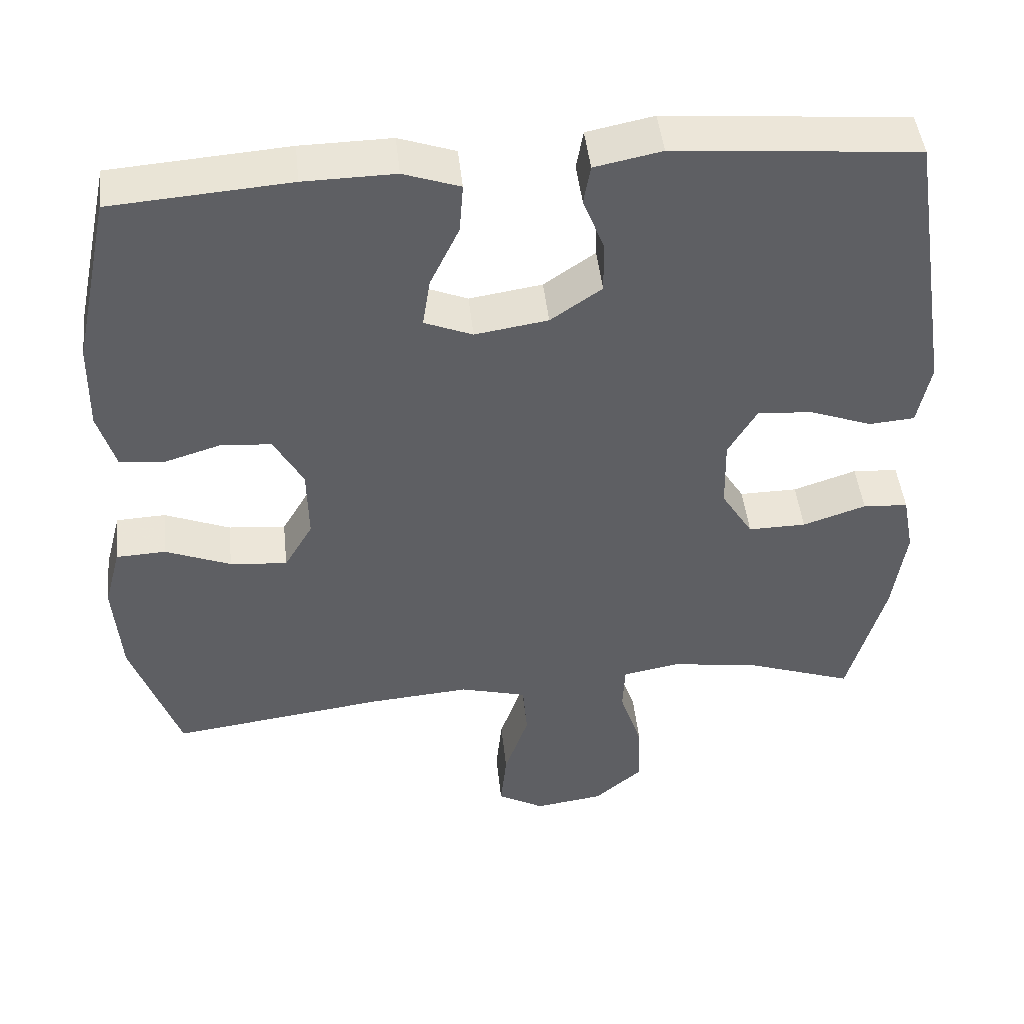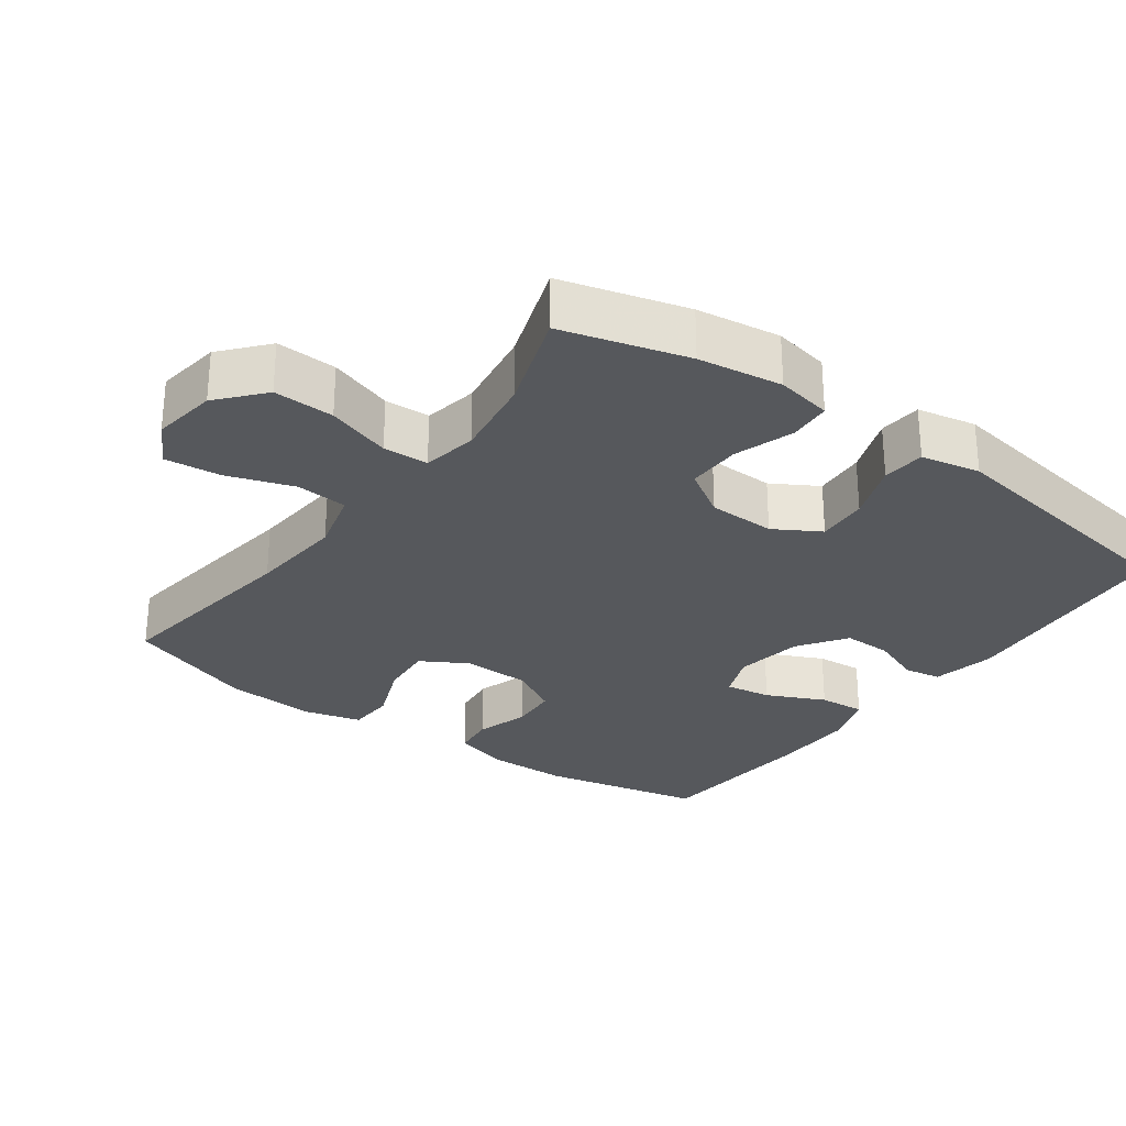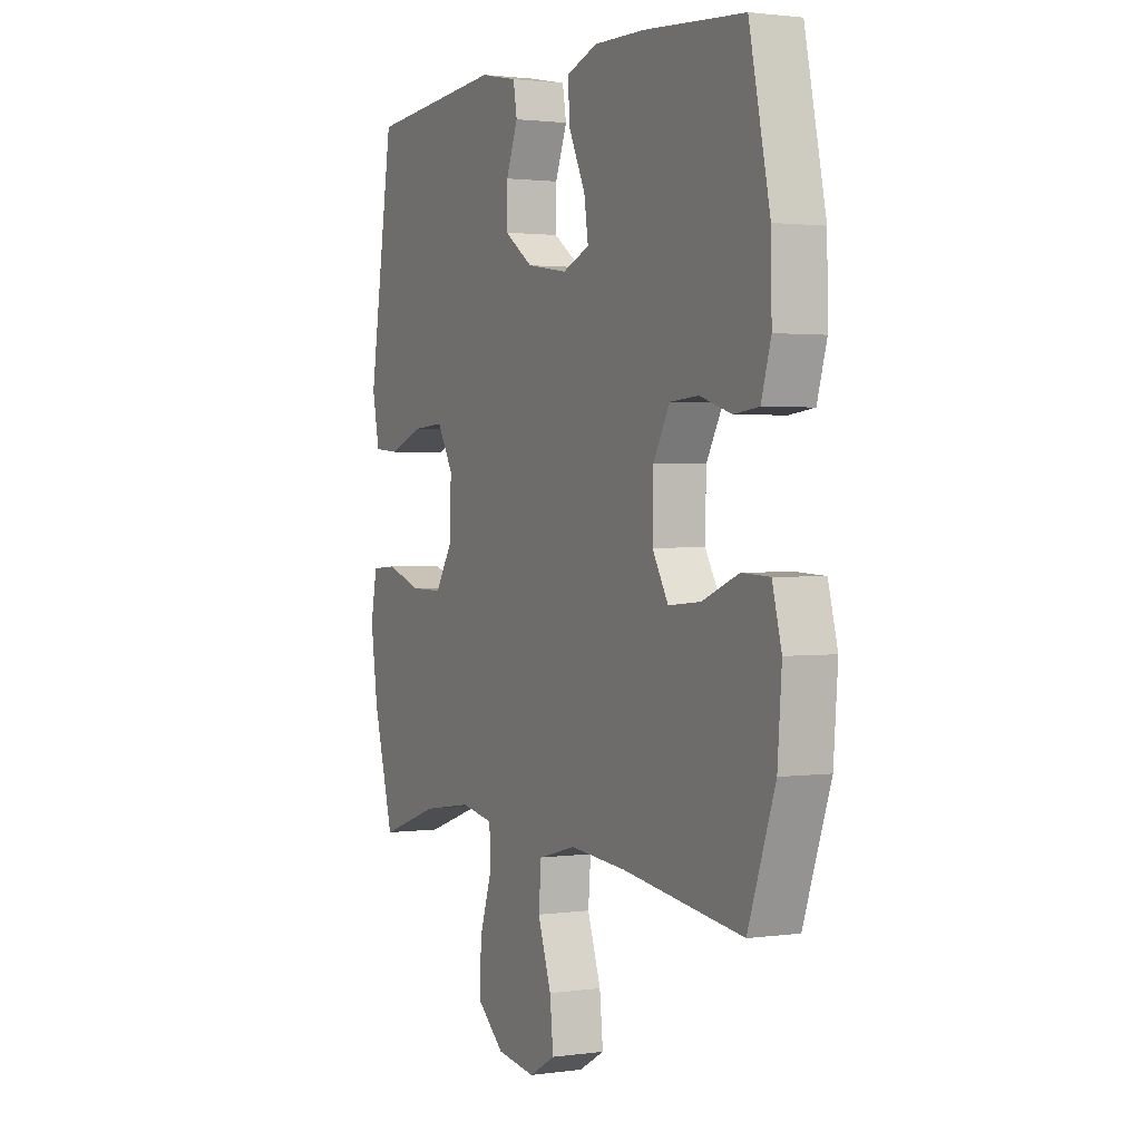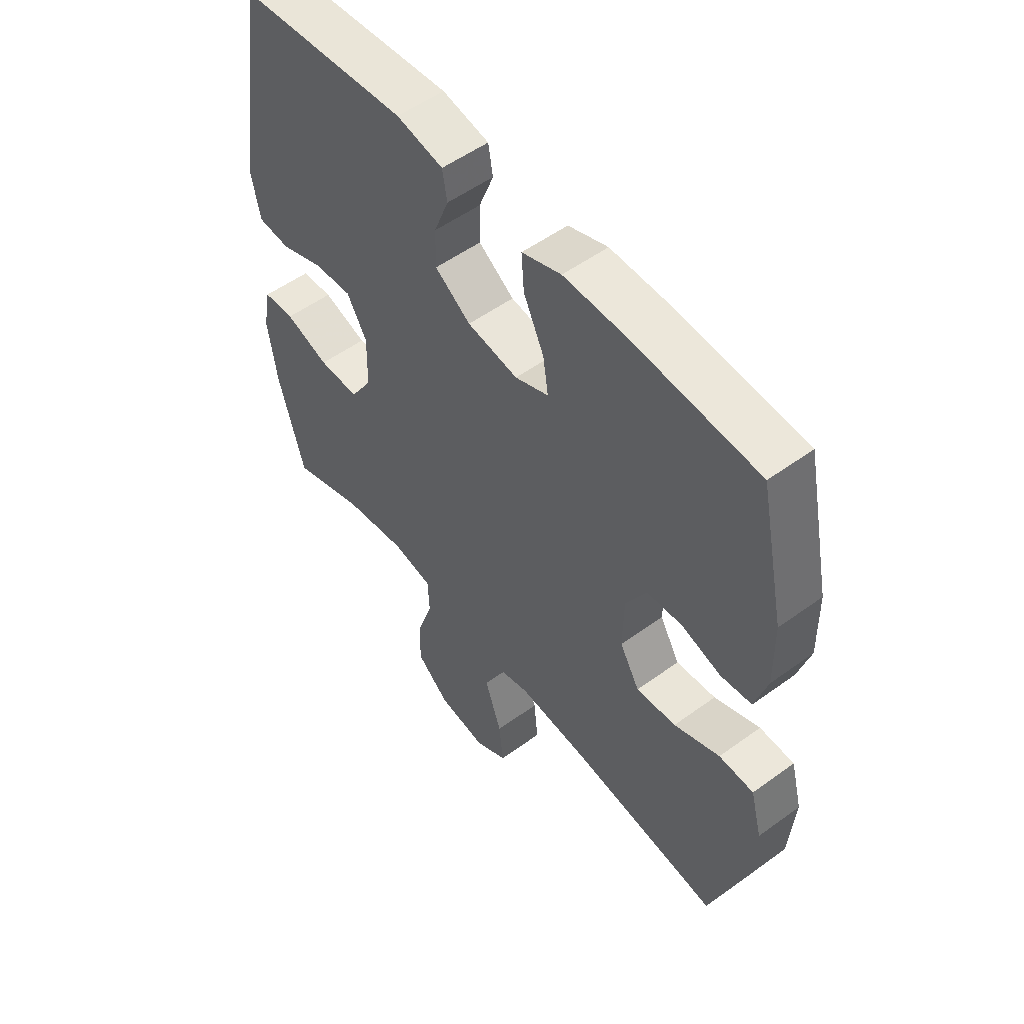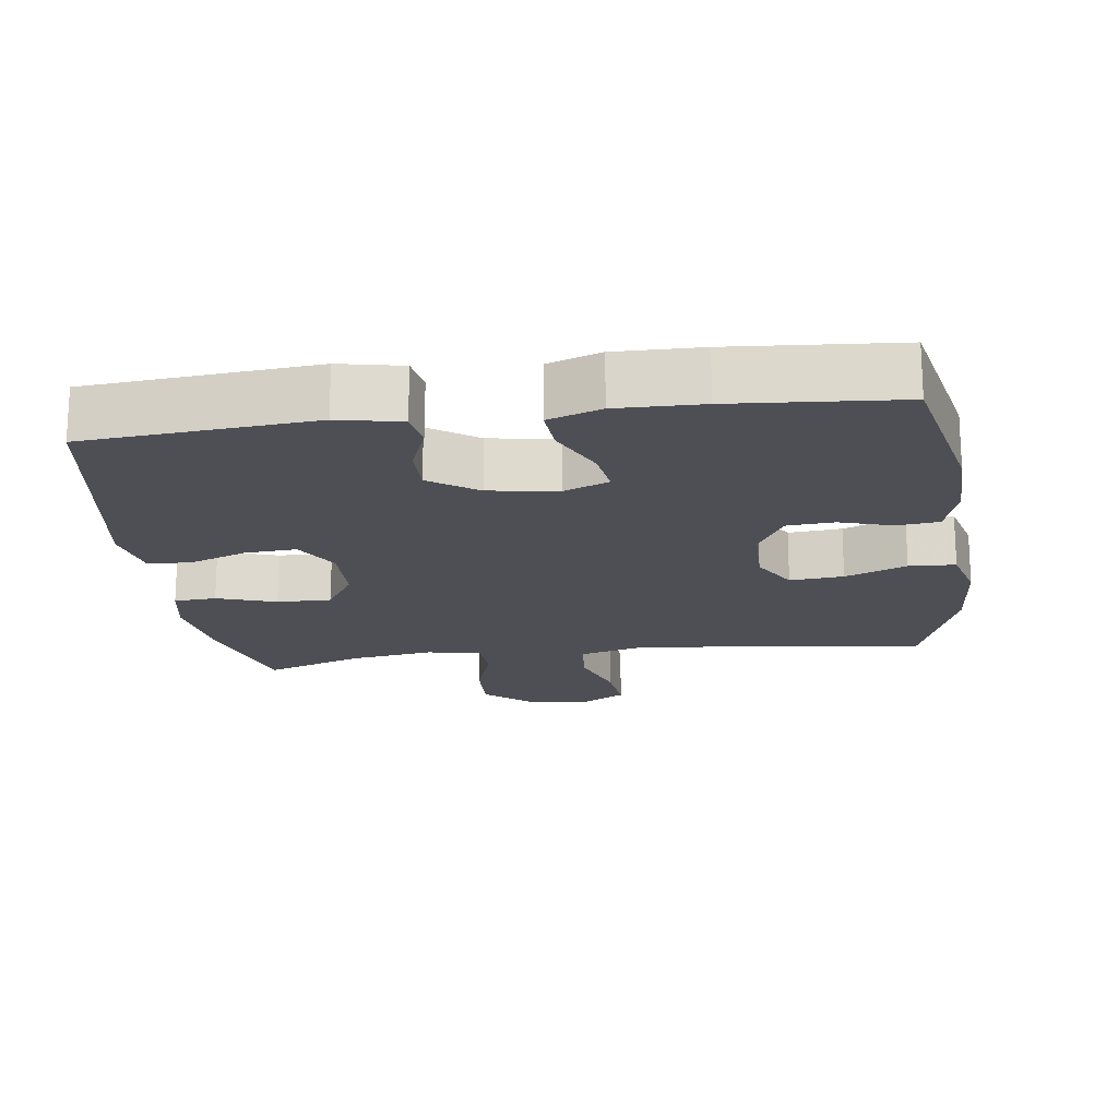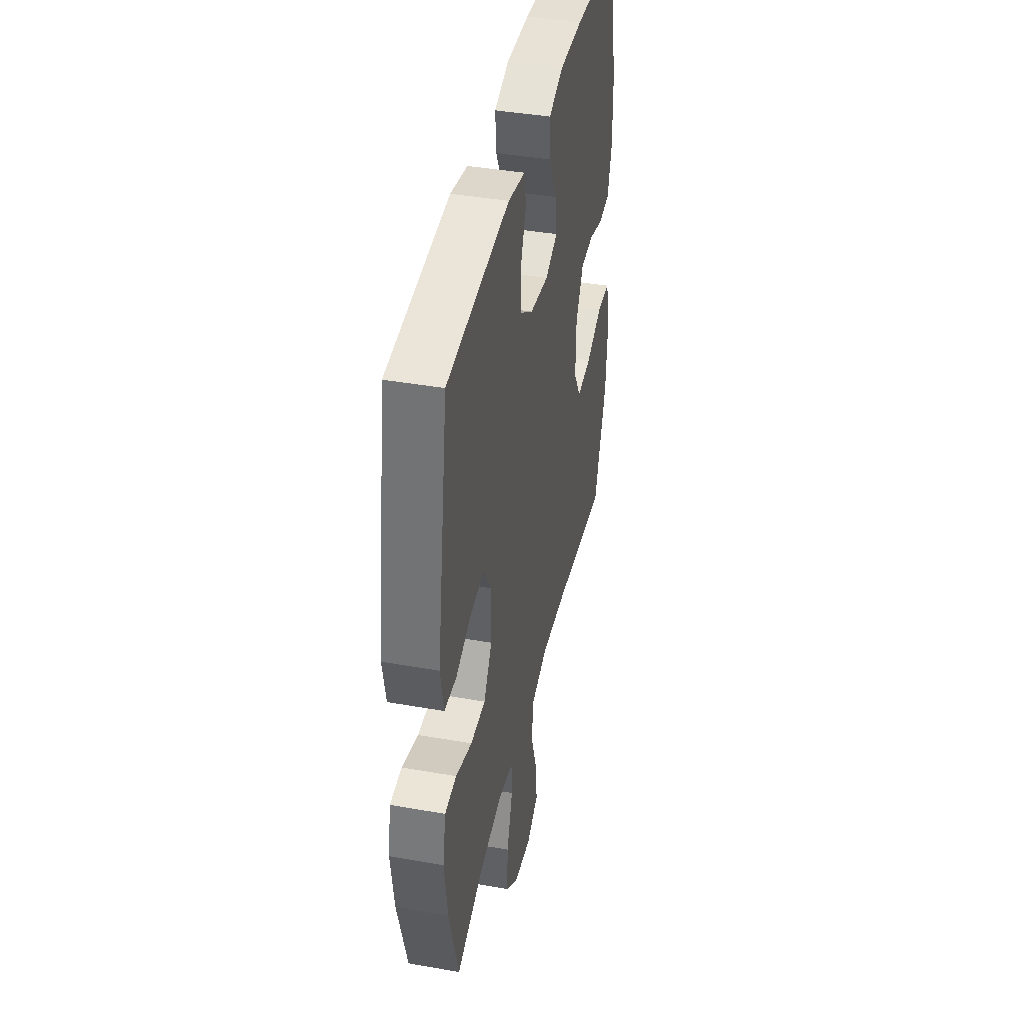
<metadata>
{"format":"obj","ext":"obj","renderer":"f3d","projection":"perspective","resolution":1024,"background":"white","views":[{"elev":46.2,"azim":173.9,"up":"+Z"},{"elev":-28.3,"azim":-126.1,"up":"+Y"},{"elev":1.7,"azim":63.4,"up":"+Z"},{"elev":53.4,"azim":52.1,"up":"+Z"},{"elev":-18.4,"azim":7.6,"up":"+Y"},{"elev":41.2,"azim":-77.9,"up":"+Z"}]}
</metadata>
<code>
v -0.5 0.07 0.5
v -0.177 0.07 0.528
v -0.088 0.07 0.51
v -0.079 0.07 0.458
v -0.107 0.07 0.386
v -0.108 0.07 0.317
v -0.04 0.07 0.27
v 0.057 0.07 0.255
v 0.121 0.07 0.281
v 0.111 0.07 0.346
v 0.072 0.07 0.428
v 0.067 0.07 0.494
v 0.142 0.07 0.52
v 0.263 0.07 0.518
v 0.5 0.07 0.5
v 0.549 0.07 0.27
v 0.551 0.07 0.153
v 0.528 0.07 0.076
v 0.469 0.07 0.069
v 0.394 0.07 0.092
v 0.326 0.07 0.087
v 0.287 0.07 0.017
v 0.285 0.07 -0.08
v 0.323 0.07 -0.145
v 0.399 0.07 -0.138
v 0.486 0.07 -0.103
v 0.552 0.07 -0.106
v 0.574 0.07 -0.189
v 0.564 0.07 -0.318
v 0.5 0.07 -0.5
v 0.215 0.07 -0.462
v 0.08 0.07 -0.451
v -0.009 0.07 -0.475
v -0.015 0.07 -0.548
v 0.017 0.07 -0.642
v 0.025 0.07 -0.721
v -0.037 0.07 -0.756
v -0.129 0.07 -0.743
v -0.193 0.07 -0.688
v -0.19 0.07 -0.602
v -0.16 0.07 -0.511
v -0.163 0.07 -0.447
v -0.24 0.07 -0.433
v -0.359 0.07 -0.451
v -0.5 0.07 -0.5
v -0.549 0.07 -0.323
v -0.566 0.07 -0.204
v -0.551 0.07 -0.125
v -0.491 0.07 -0.121
v -0.407 0.07 -0.149
v -0.33 0.07 -0.15
v -0.288 0.07 -0.083
v -0.286 0.07 0.012
v -0.324 0.07 0.077
v -0.397 0.07 0.072
v -0.48 0.07 0.041
v -0.541 0.07 0.046
v -0.558 0.07 0.13
v -0.5 0 0.5
v -0.177 0 0.528
v -0.088 0 0.51
v -0.079 0 0.458
v -0.107 0 0.386
v -0.108 0 0.317
v -0.04 0 0.27
v 0.057 0 0.255
v 0.121 0 0.281
v 0.111 0 0.346
v 0.072 0 0.428
v 0.067 0 0.494
v 0.142 0 0.52
v 0.263 0 0.518
v 0.5 0 0.5
v 0.549 0 0.27
v 0.551 0 0.153
v 0.528 0 0.076
v 0.469 0 0.069
v 0.394 0 0.092
v 0.326 0 0.087
v 0.287 0 0.017
v 0.285 0 -0.08
v 0.323 0 -0.145
v 0.399 0 -0.138
v 0.486 0 -0.103
v 0.552 0 -0.106
v 0.574 0 -0.189
v 0.564 0 -0.318
v 0.5 0 -0.5
v 0.215 0 -0.462
v 0.08 0 -0.451
v -0.009 0 -0.475
v -0.015 0 -0.548
v 0.017 0 -0.642
v 0.025 0 -0.721
v -0.037 0 -0.756
v -0.129 0 -0.743
v -0.193 0 -0.688
v -0.19 0 -0.602
v -0.16 0 -0.511
v -0.163 0 -0.447
v -0.24 0 -0.433
v -0.359 0 -0.451
v -0.5 0 -0.5
v -0.549 0 -0.323
v -0.566 0 -0.204
v -0.551 0 -0.125
v -0.491 0 -0.121
v -0.407 0 -0.149
v -0.33 0 -0.15
v -0.288 0 -0.083
v -0.286 0 0.012
v -0.324 0 0.077
v -0.397 0 0.072
v -0.48 0 0.041
v -0.541 0 0.046
v -0.558 0 0.13
f 55 56 57 58
f 54 55 58 1
f 53 54 1 2
f 52 53 2 3
f 47 48 49 50
f 47 50 51
f 44 45 46 47
f 43 44 47 51
f 42 43 51 52
f 38 39 40 41
f 38 41 42
f 37 38 42
f 34 35 36 37
f 33 34 37 42
f 32 33 42 52
f 28 29 30 31
f 25 26 27 28
f 24 25 28 31
f 23 24 31 32
f 17 18 19 20
f 17 20 21
f 16 17 21
f 15 16 21
f 14 15 21 22
f 10 11 12 13
f 9 10 13 14
f 3 4 5
f 52 3 5
f 52 5 6
f 32 52 6 7
f 23 32 7 8
f 9 14 22 23
f 8 9 23
f 116 115 114 113
f 59 116 113 112
f 60 59 112 111
f 61 60 111 110
f 108 107 106 105
f 109 108 105
f 105 104 103 102
f 109 105 102 101
f 110 109 101 100
f 99 98 97 96
f 100 99 96
f 100 96 95
f 95 94 93 92
f 100 95 92 91
f 110 100 91 90
f 89 88 87 86
f 86 85 84 83
f 89 86 83 82
f 90 89 82 81
f 78 77 76 75
f 79 78 75
f 79 75 74
f 79 74 73
f 80 79 73 72
f 71 70 69 68
f 72 71 68 67
f 63 62 61
f 63 61 110
f 64 63 110
f 65 64 110 90
f 66 65 90 81
f 81 80 72 67
f 81 67 66
f 1 59 60 2
f 2 60 61 3
f 3 61 62 4
f 4 62 63 5
f 5 63 64 6
f 6 64 65 7
f 7 65 66 8
f 8 66 67 9
f 9 67 68 10
f 10 68 69 11
f 11 69 70 12
f 12 70 71 13
f 13 71 72 14
f 14 72 73 15
f 15 73 74 16
f 16 74 75 17
f 17 75 76 18
f 18 76 77 19
f 19 77 78 20
f 20 78 79 21
f 21 79 80 22
f 22 80 81 23
f 23 81 82 24
f 24 82 83 25
f 25 83 84 26
f 26 84 85 27
f 27 85 86 28
f 28 86 87 29
f 29 87 88 30
f 30 88 89 31
f 31 89 90 32
f 32 90 91 33
f 33 91 92 34
f 34 92 93 35
f 35 93 94 36
f 36 94 95 37
f 37 95 96 38
f 38 96 97 39
f 39 97 98 40
f 40 98 99 41
f 41 99 100 42
f 42 100 101 43
f 43 101 102 44
f 44 102 103 45
f 45 103 104 46
f 46 104 105 47
f 47 105 106 48
f 48 106 107 49
f 49 107 108 50
f 50 108 109 51
f 51 109 110 52
f 52 110 111 53
f 53 111 112 54
f 54 112 113 55
f 55 113 114 56
f 56 114 115 57
f 57 115 116 58
f 58 116 59 1

</code>
